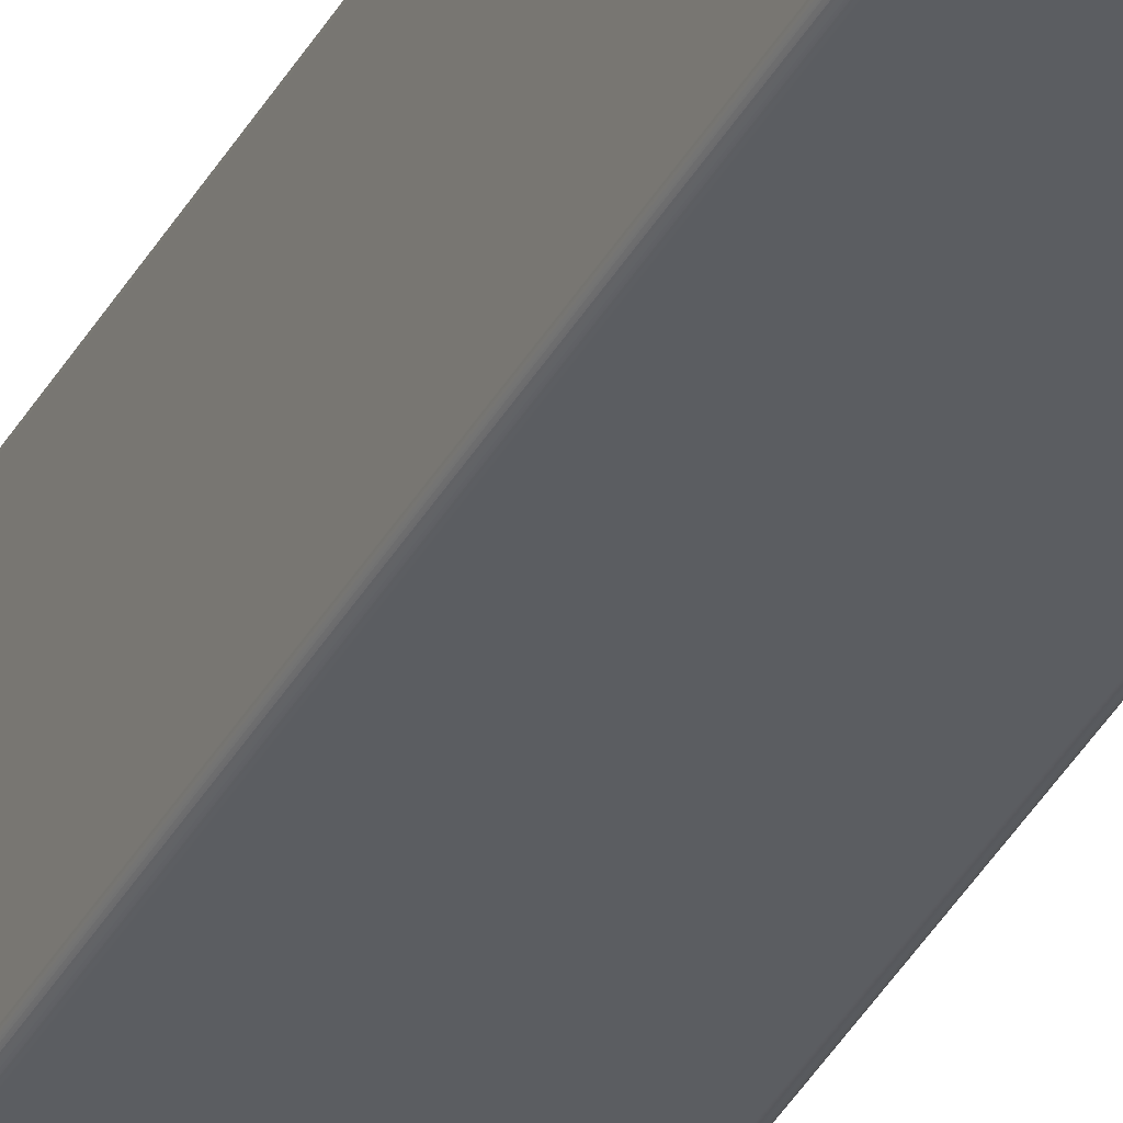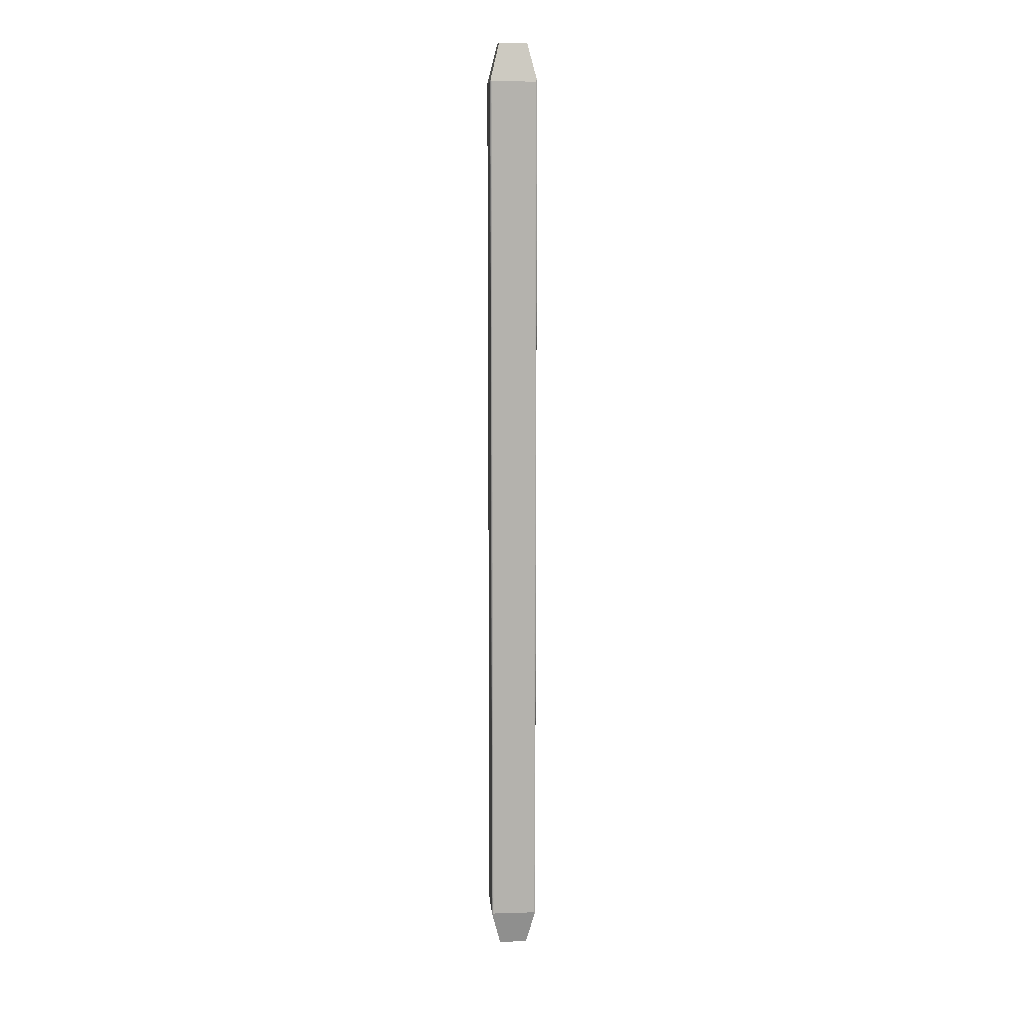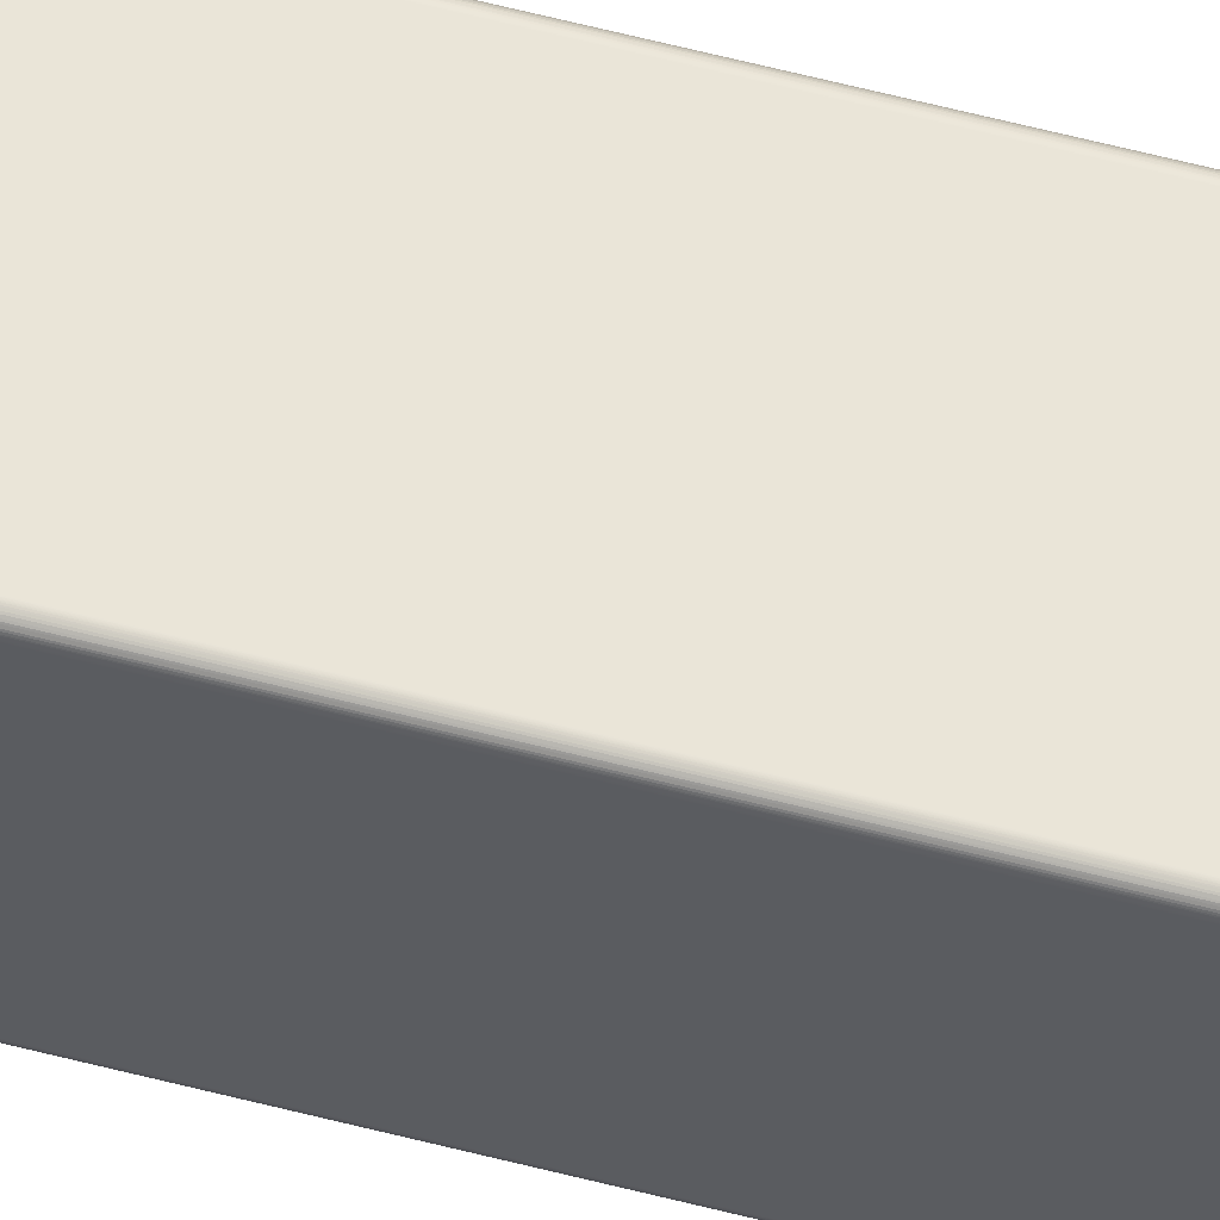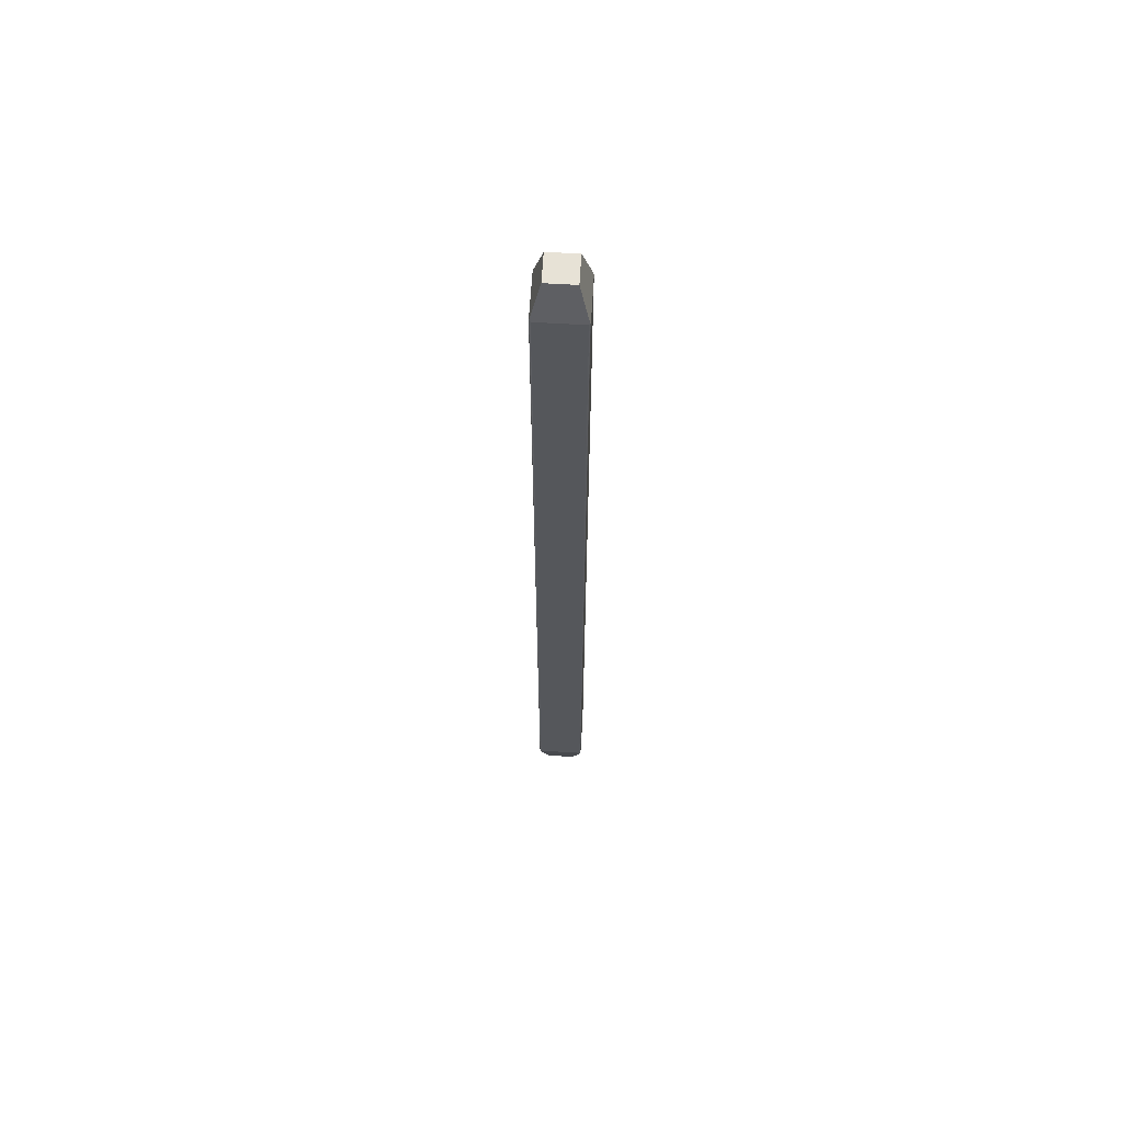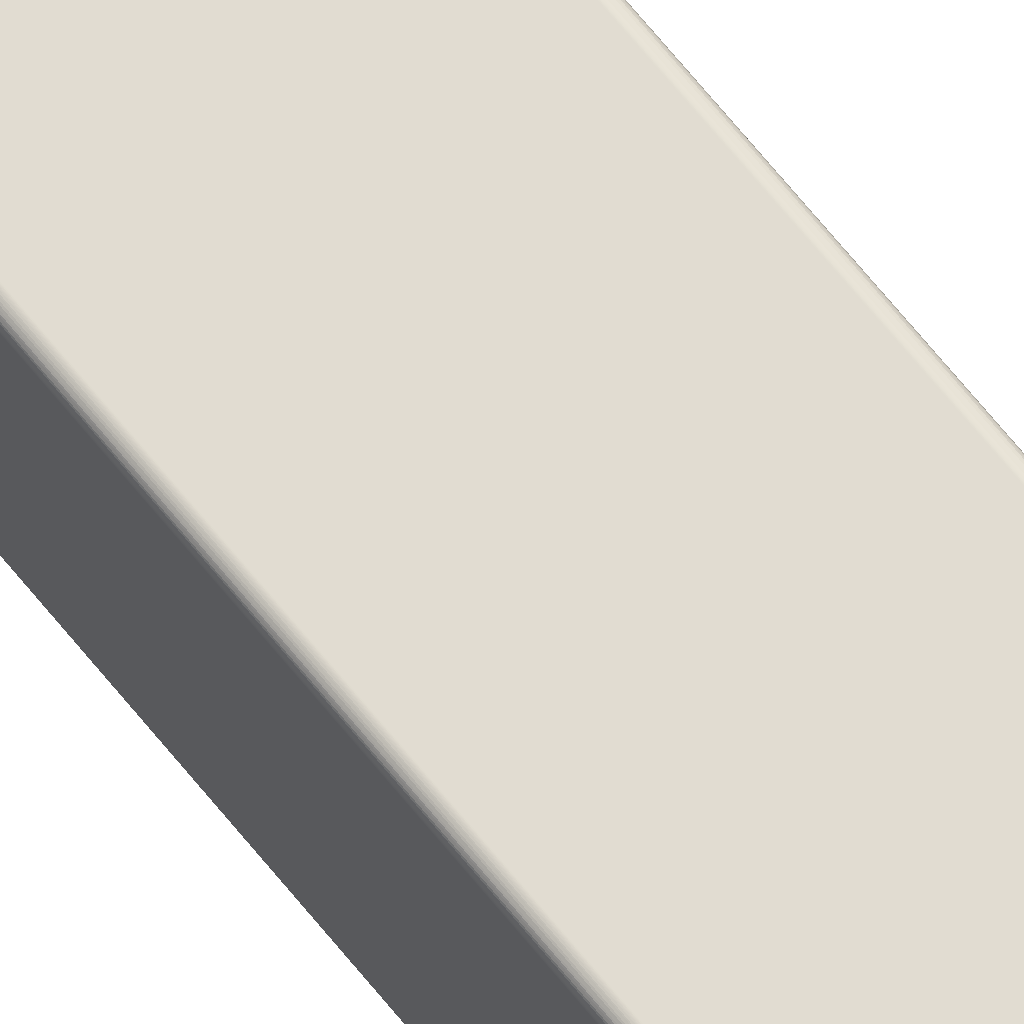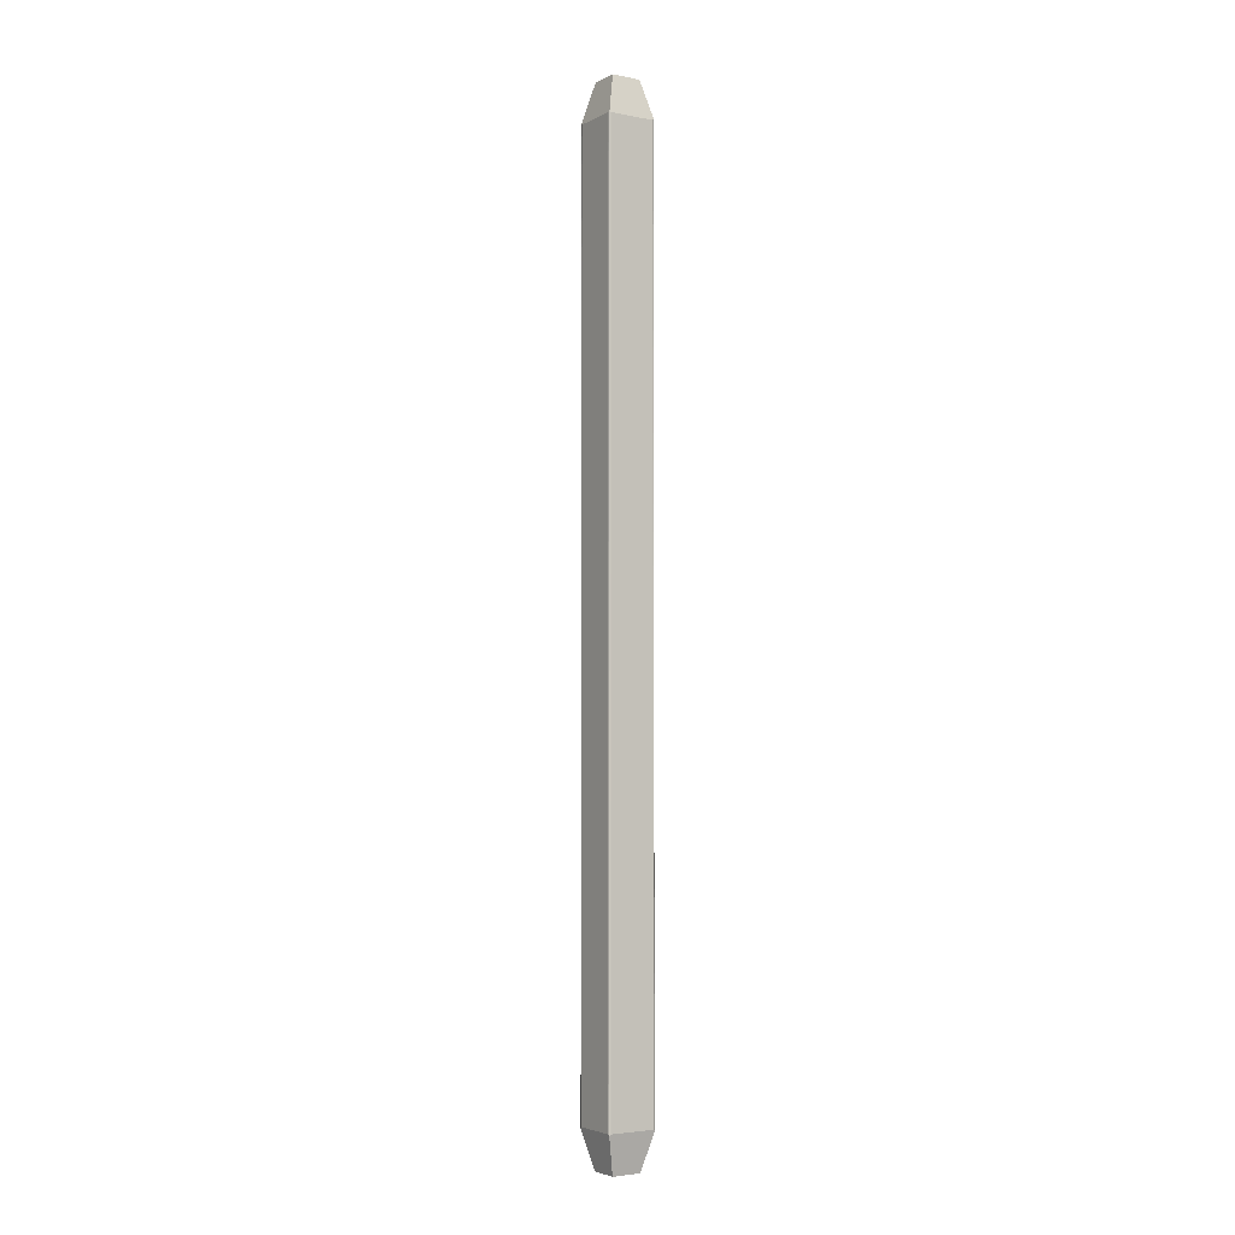
<metadata>
{"format":"obj","ext":"obj","renderer":"f3d","projection":"perspective","resolution":1024,"background":"white","views":[{"elev":-35.4,"azim":-24.8,"up":"+Y"},{"elev":11.0,"azim":-94.3,"up":"+Z"},{"elev":58.7,"azim":-74.9,"up":"+Y"},{"elev":63.0,"azim":-86.5,"up":"+Z"},{"elev":69.0,"azim":-39.1,"up":"+Y"},{"elev":-3.8,"azim":-122.8,"up":"+Z"}]}
</metadata>
<code>
o 44-Pin_Shrouded_Header_(IDC)_Straight
v 0.000676 0.000624 0.01265
v 0.000676 0.000622 0.01265
v 0.000676 0.000622 -0.01265
v 0.000676 0.000625 -0.01265
v 0.000676 0.000626 0.01265
v 0.000675 0.000628 -0.01265
v 0.000675 0.000629 0.01265
v 0.000675 0.000631 -0.01265
v 0.000675 0.000633 0.01265
v 0.000674 0.000634 -0.01265
v 0.000673 0.000638 0.01266
v 0.000673 0.000638 -0.01266
v 0.000671 0.000644 -0.01267
v 0.000669 0.000649 0.01268
v 0.000666 0.000653 -0.01269
v 0.00066 0.00066 0.01271
v 0.00066 0.00066 -0.01271
v 0.000653 0.000666 0.01269
v 0.000649 0.000669 -0.01268
v 0.000644 0.000671 0.01267
v 0.000638 0.000673 -0.01266
v 0.000638 0.000673 0.01266
v 0.000634 0.000674 0.01265
v 0.000633 0.000675 -0.01265
v 0.000631 0.000675 0.01265
v 0.000629 0.000675 -0.01265
v 0.000628 0.000675 0.01265
v 0.000626 0.000676 -0.01265
v 0.000625 0.000676 0.01265
v 0.000624 0.000676 -0.01265
v 0.000622 0.000676 0.01265
v 0.000622 0.000676 -0.01265
v -0.000622 0.000676 0.01265
v -0.000633 0.000675 0.01265
v -0.000638 0.000673 0.01266
v -0.000629 0.000675 0.01265
v -0.000626 0.000676 0.01265
v -0.000624 0.000676 0.01265
v -0.000649 0.000669 0.01268
v -0.00066 0.00066 0.01271
v 0.000405 0.000405 0.01373
v -0.000405 0.000405 0.01373
v -0.000622 0.000676 -0.01265
v -0.000628 0.000675 -0.01265
v -0.000625 0.000676 -0.01265
v -0.000631 0.000675 -0.01265
v -0.000634 0.000674 -0.01265
v -0.000638 0.000673 -0.01266
v -0.000644 0.000671 -0.01267
v -0.000653 0.000666 -0.01269
v -0.00066 0.00066 -0.01271
v 0.000405 0.000405 -0.01373
v -0.000405 0.000405 -0.01373
v 0.000676 -0.000624 -0.01265
v 0.000676 -0.000622 -0.01265
v 0.000676 -0.000622 0.01265
v 0.000676 -0.000625 0.01265
v 0.000676 -0.000626 -0.01265
v 0.000675 -0.000628 0.01265
v 0.000675 -0.000629 -0.01265
v 0.000675 -0.000631 0.01265
v 0.000675 -0.000633 -0.01265
v 0.000674 -0.000634 0.01265
v 0.000673 -0.000638 -0.01266
v 0.000673 -0.000638 0.01266
v 0.000671 -0.000644 0.01267
v 0.000669 -0.000649 -0.01268
v 0.000666 -0.000653 0.01269
v 0.00066 -0.00066 -0.01271
v 0.00066 -0.00066 0.01271
v 0.000653 -0.000666 -0.01269
v 0.000649 -0.000669 0.01268
v 0.000644 -0.000671 -0.01267
v 0.000638 -0.000673 0.01266
v 0.000638 -0.000673 -0.01266
v 0.000634 -0.000674 -0.01265
v 0.000633 -0.000675 0.01265
v 0.000631 -0.000675 -0.01265
v 0.000629 -0.000675 0.01265
v 0.000628 -0.000675 -0.01265
v 0.000626 -0.000676 0.01265
v 0.000625 -0.000676 -0.01265
v 0.000624 -0.000676 0.01265
v 0.000622 -0.000676 -0.01265
v 0.000622 -0.000676 0.01265
v -0.000622 -0.000676 -0.01265
v -0.000633 -0.000675 -0.01265
v -0.000638 -0.000673 -0.01266
v -0.000629 -0.000675 -0.01265
v -0.000626 -0.000676 -0.01265
v -0.000624 -0.000676 -0.01265
v -0.000649 -0.000669 -0.01268
v -0.00066 -0.00066 -0.01271
v 0.000405 -0.000405 -0.01373
v -0.000405 -0.000405 -0.01373
v -0.000622 -0.000676 0.01265
v -0.000628 -0.000675 0.01265
v -0.000625 -0.000676 0.01265
v -0.000631 -0.000675 0.01265
v -0.000634 -0.000674 0.01265
v -0.000638 -0.000673 0.01266
v -0.000644 -0.000671 0.01267
v -0.000653 -0.000666 0.01269
v -0.00066 -0.00066 0.01271
v 0.000405 -0.000405 0.01373
v -0.000405 -0.000405 0.01373
v -0.000676 0.000624 -0.01265
v -0.000676 0.000622 -0.01265
v -0.000676 0.000622 0.01265
v -0.000676 0.000625 0.01265
v -0.000676 0.000626 -0.01265
v -0.000675 0.000628 0.01265
v -0.000675 0.000629 -0.01265
v -0.000675 0.000631 0.01265
v -0.000675 0.000633 -0.01265
v -0.000674 0.000634 0.01265
v -0.000673 0.000638 -0.01266
v -0.000673 0.000638 0.01266
v -0.000671 0.000644 0.01267
v -0.000669 0.000649 -0.01268
v -0.000666 0.000653 0.01269
v -0.000676 -0.000624 0.01265
v -0.000676 -0.000622 0.01265
v -0.000676 -0.000622 -0.01265
v -0.000676 -0.000625 -0.01265
v -0.000676 -0.000626 0.01265
v -0.000675 -0.000628 -0.01265
v -0.000675 -0.000629 0.01265
v -0.000675 -0.000631 -0.01265
v -0.000675 -0.000633 0.01265
v -0.000674 -0.000634 -0.01265
v -0.000673 -0.000638 0.01266
v -0.000673 -0.000638 -0.01266
v -0.000671 -0.000644 -0.01267
v -0.000669 -0.000649 0.01268
v -0.000666 -0.000653 -0.01269
f 1 2 3
f 1 3 4
f 5 4 6
f 5 1 4
f 7 6 8
f 7 5 6
f 9 8 10
f 9 7 8
f 11 10 12
f 11 12 13
f 11 9 10
f 14 13 15
f 14 11 13
f 16 15 17
f 16 14 15
f 18 17 19
f 18 16 17
f 20 19 21
f 20 18 19
f 22 20 21
f 23 21 24
f 23 22 21
f 25 24 26
f 25 23 24
f 27 26 28
f 27 25 26
f 29 28 30
f 29 27 28
f 31 30 32
f 31 29 30
f 33 34 35
f 33 36 34
f 33 37 36
f 33 38 37
f 39 33 35
f 40 33 39
f 27 29 31
f 25 27 31
f 23 25 31
f 22 23 31
f 20 22 31
f 18 20 31
f 16 31 33
f 16 33 40
f 16 18 31
f 41 40 42
f 41 16 40
f 31 32 43
f 31 43 33
f 43 44 45
f 43 46 44
f 43 47 46
f 43 48 47
f 43 49 48
f 43 50 49
f 43 51 50
f 17 52 53
f 17 53 51
f 32 19 17
f 32 51 43
f 32 17 51
f 28 32 30
f 26 32 28
f 21 19 32
f 24 21 32
f 24 32 26
f 54 55 56
f 54 56 57
f 58 57 59
f 58 54 57
f 60 59 61
f 60 58 59
f 62 61 63
f 62 60 61
f 64 63 65
f 64 65 66
f 64 62 63
f 67 66 68
f 67 64 66
f 69 68 70
f 69 67 68
f 71 70 72
f 71 69 70
f 73 72 74
f 73 71 72
f 75 73 74
f 76 74 77
f 76 75 74
f 78 77 79
f 78 76 77
f 80 79 81
f 80 78 79
f 82 81 83
f 82 80 81
f 84 83 85
f 84 82 83
f 86 87 88
f 86 89 87
f 86 90 89
f 86 91 90
f 92 86 88
f 93 86 92
f 80 82 84
f 78 80 84
f 76 78 84
f 75 76 84
f 73 75 84
f 71 73 84
f 69 84 86
f 69 86 93
f 69 71 84
f 94 93 95
f 94 69 93
f 84 85 96
f 84 96 86
f 96 97 98
f 96 99 97
f 96 100 99
f 96 101 100
f 96 102 101
f 96 103 102
f 96 104 103
f 70 105 106
f 70 106 104
f 85 72 70
f 85 104 96
f 85 70 104
f 81 85 83
f 79 85 81
f 74 72 85
f 77 74 85
f 77 85 79
f 107 108 109
f 107 109 110
f 111 110 112
f 111 107 110
f 113 112 114
f 113 111 112
f 115 114 116
f 115 113 114
f 117 116 118
f 117 118 119
f 117 115 116
f 120 119 121
f 120 117 119
f 51 121 40
f 51 120 121
f 50 40 39
f 50 51 40
f 49 39 35
f 49 50 39
f 48 49 35
f 47 35 34
f 47 48 35
f 46 34 36
f 46 47 34
f 44 36 37
f 44 46 36
f 45 37 38
f 45 44 37
f 43 38 33
f 43 45 38
f 122 123 124
f 122 124 125
f 126 125 127
f 126 122 125
f 128 127 129
f 128 126 127
f 130 129 131
f 130 128 129
f 132 131 133
f 132 133 134
f 132 130 131
f 135 134 136
f 135 132 134
f 104 136 93
f 104 135 136
f 103 93 92
f 103 104 93
f 102 92 88
f 102 103 92
f 101 102 88
f 100 88 87
f 100 101 88
f 99 87 89
f 99 100 87
f 97 89 90
f 97 99 89
f 98 90 91
f 98 97 90
f 96 91 86
f 96 98 91
f 55 62 64
f 55 60 62
f 55 58 60
f 55 54 58
f 67 55 64
f 69 55 67
f 6 4 3
f 8 6 3
f 10 8 3
f 12 10 3
f 13 12 3
f 15 13 3
f 17 3 55
f 17 55 69
f 17 15 3
f 52 69 94
f 52 17 69
f 52 94 95
f 52 95 53
f 124 127 125
f 124 129 127
f 124 131 129
f 124 133 131
f 124 134 133
f 124 136 134
f 124 93 136
f 51 53 95
f 51 95 93
f 108 120 51
f 108 93 124
f 108 51 93
f 111 108 107
f 113 108 111
f 117 120 108
f 115 117 108
f 115 108 113
f 109 108 124
f 109 124 123
f 105 41 42
f 105 42 106
f 123 130 132
f 123 128 130
f 123 126 128
f 123 122 126
f 135 123 132
f 104 123 135
f 112 110 109
f 114 112 109
f 116 114 109
f 118 116 109
f 119 118 109
f 121 119 109
f 40 109 123
f 40 104 106
f 40 123 104
f 40 121 109
f 42 40 106
f 56 59 57
f 56 61 59
f 56 63 61
f 56 65 63
f 56 66 65
f 56 68 66
f 56 70 68
f 16 41 105
f 16 105 70
f 16 70 56
f 2 14 16
f 2 16 56
f 5 2 1
f 7 2 5
f 11 14 2
f 9 11 2
f 9 2 7
f 3 2 56
f 3 56 55

</code>
